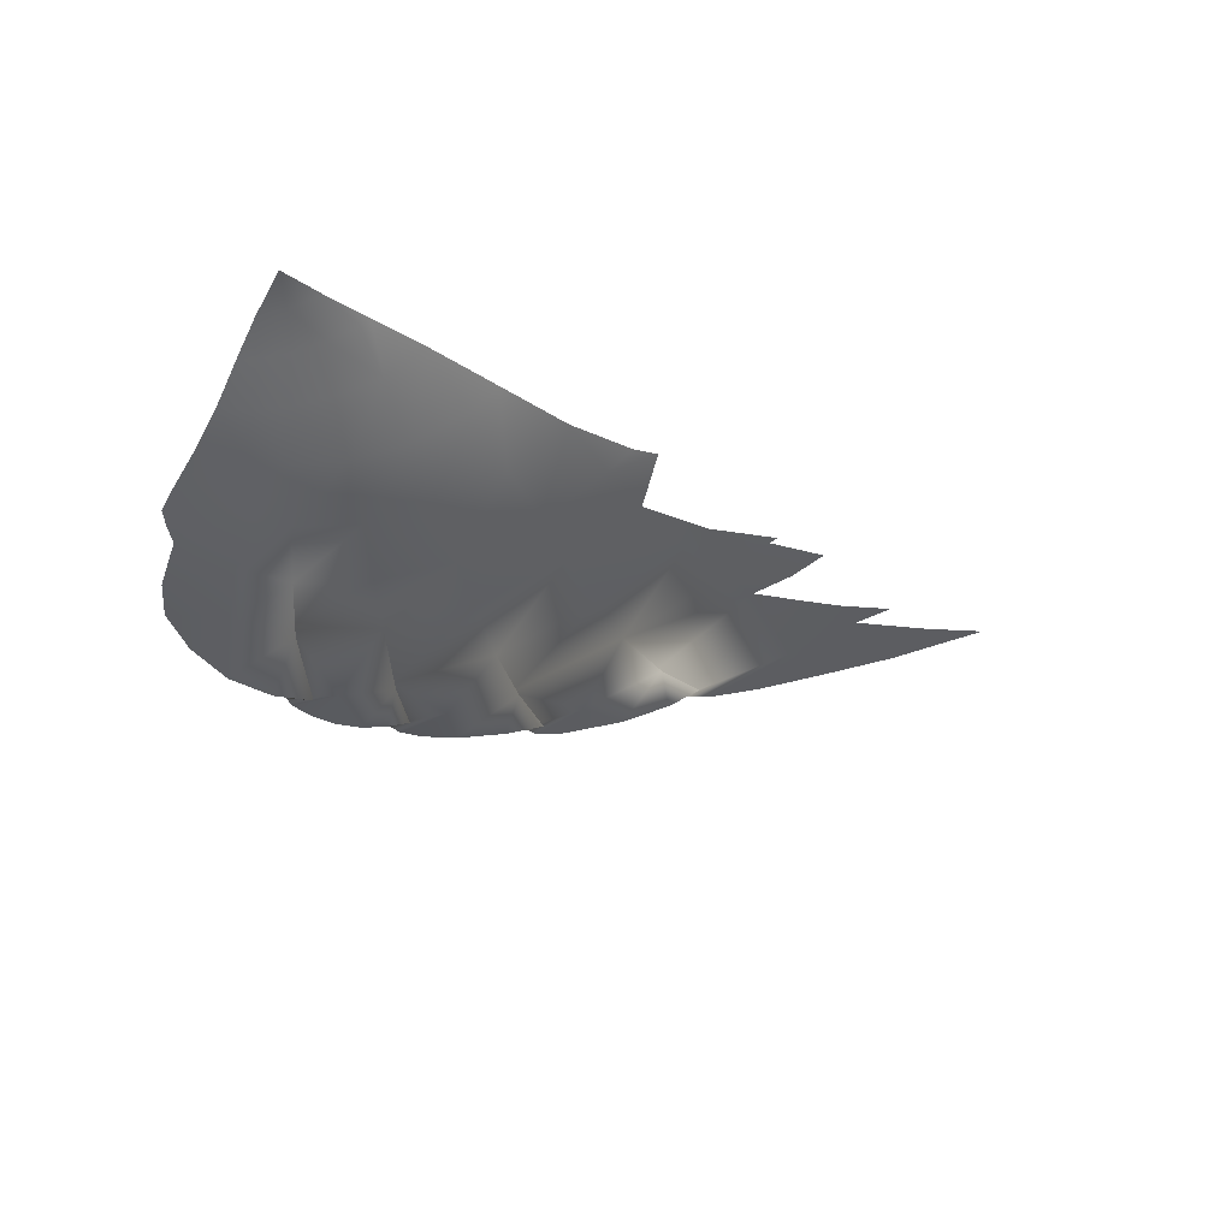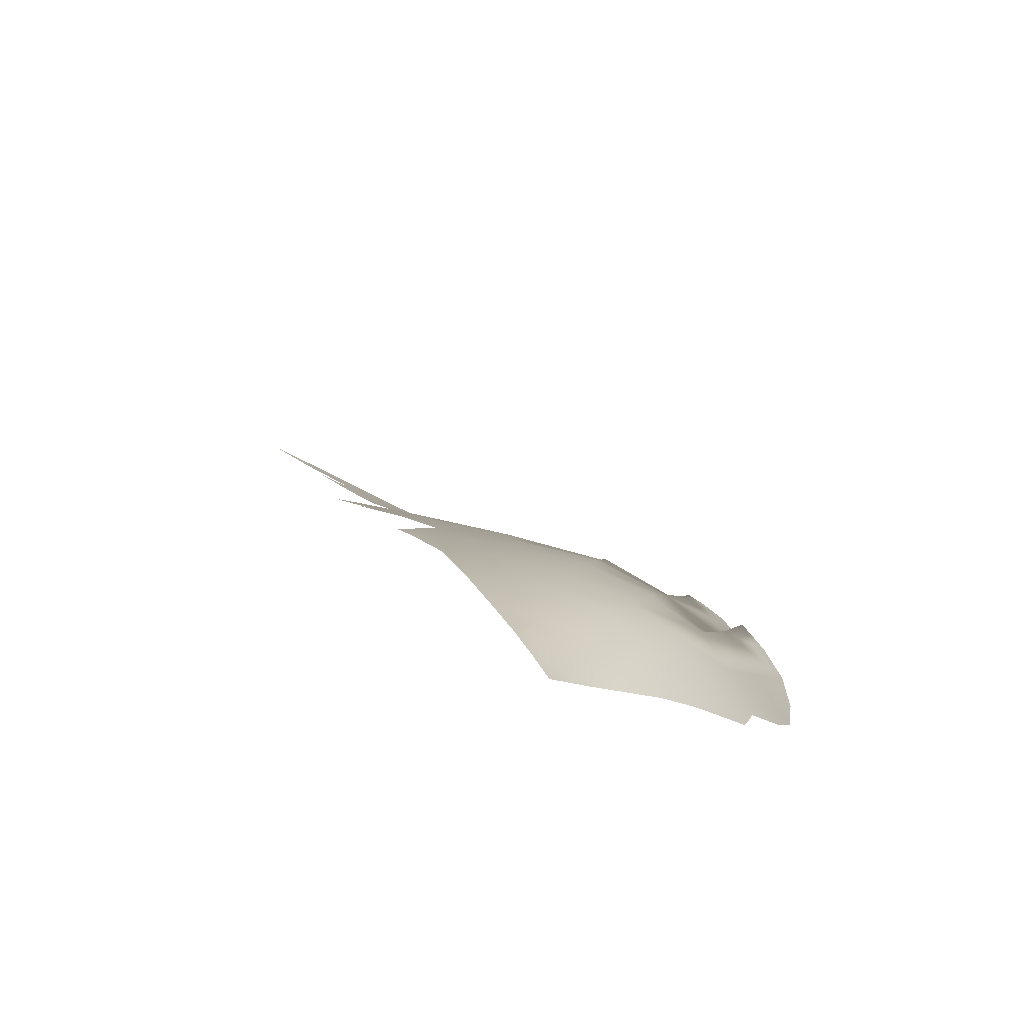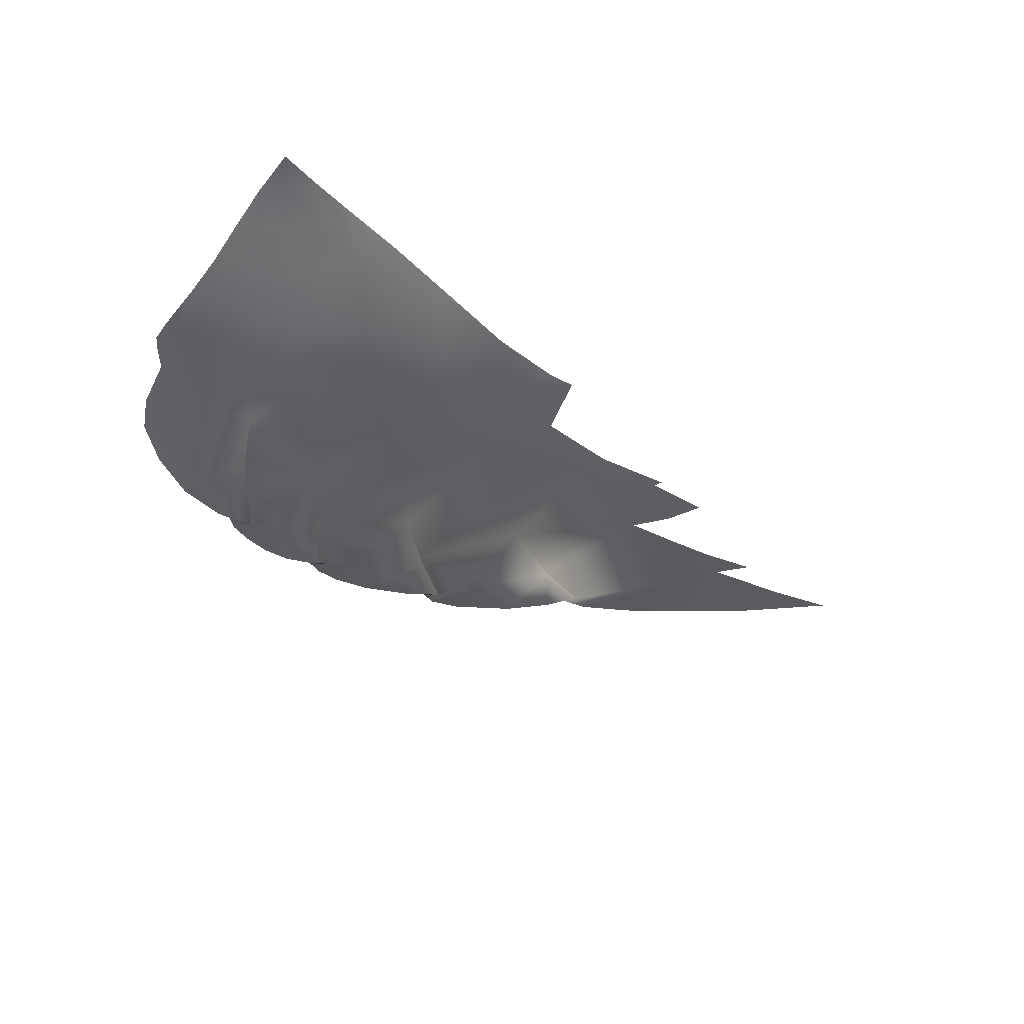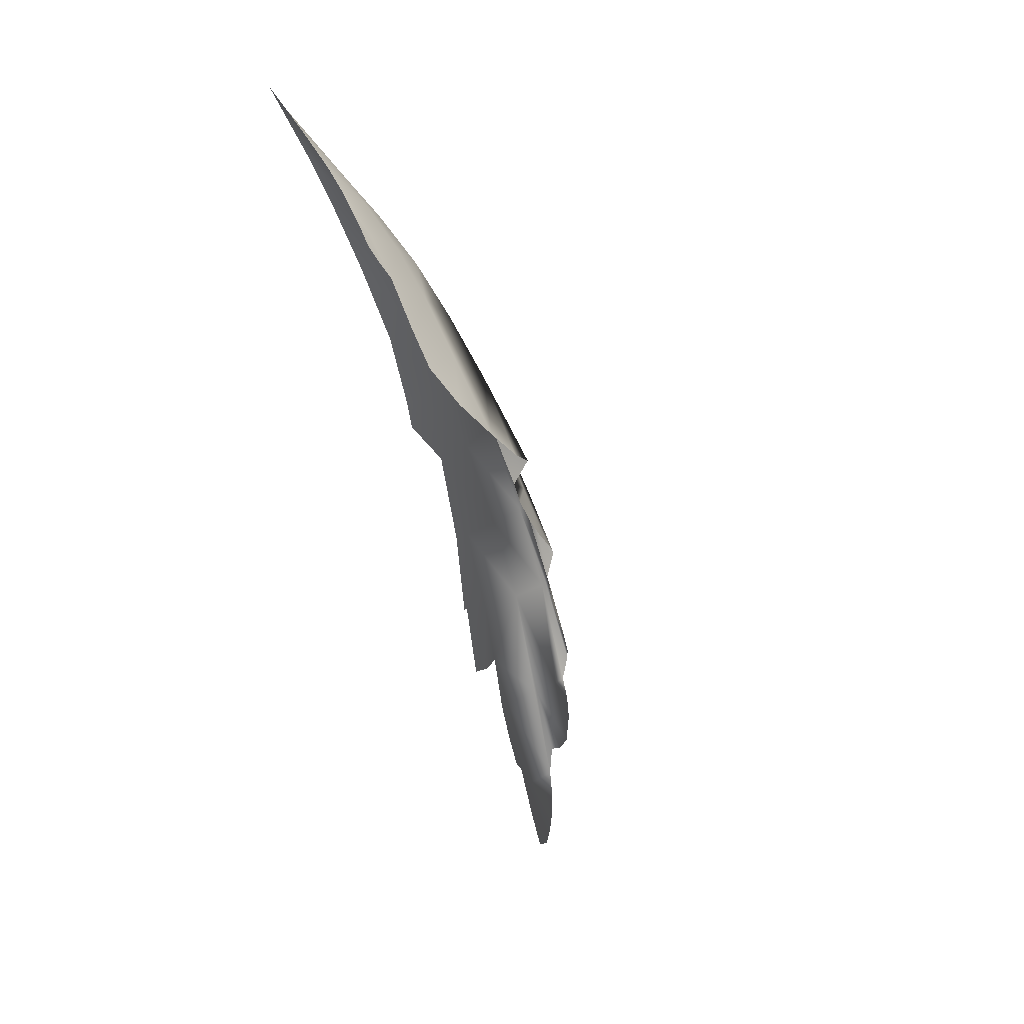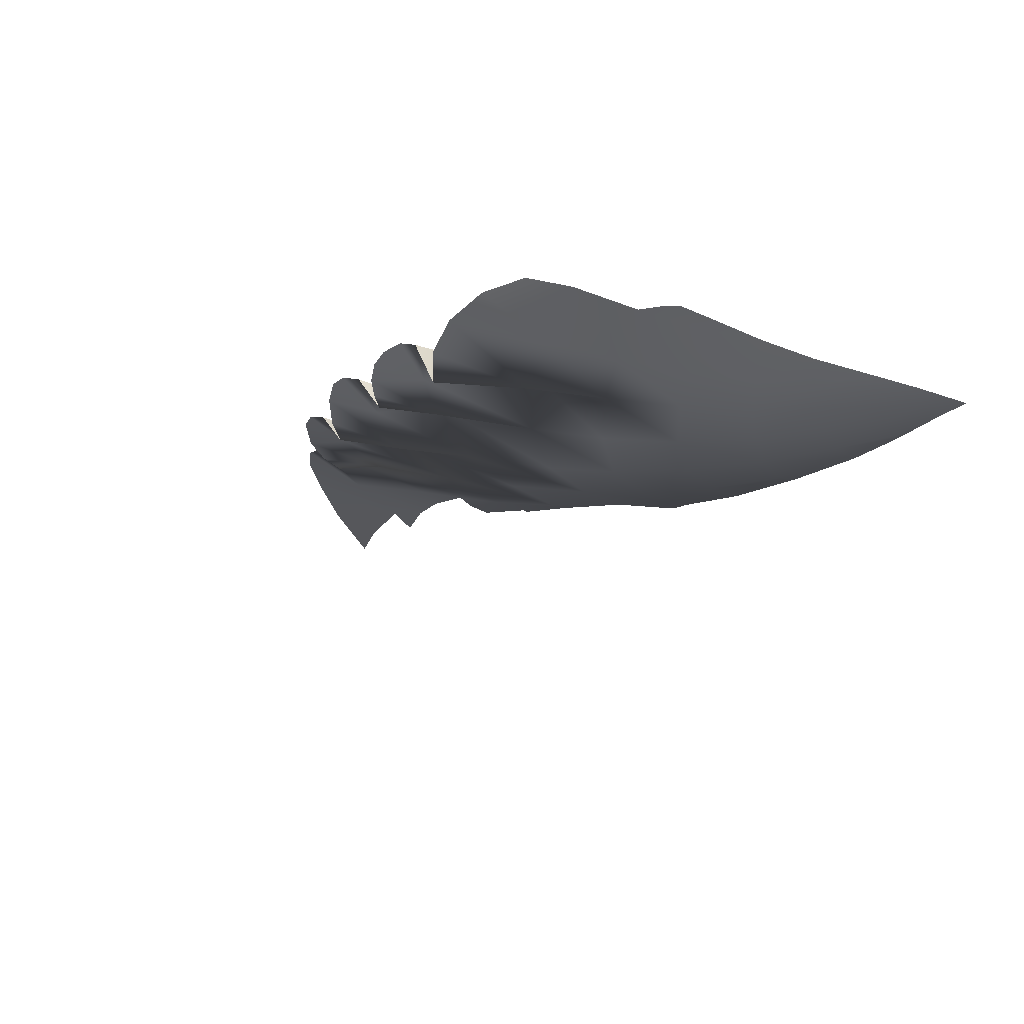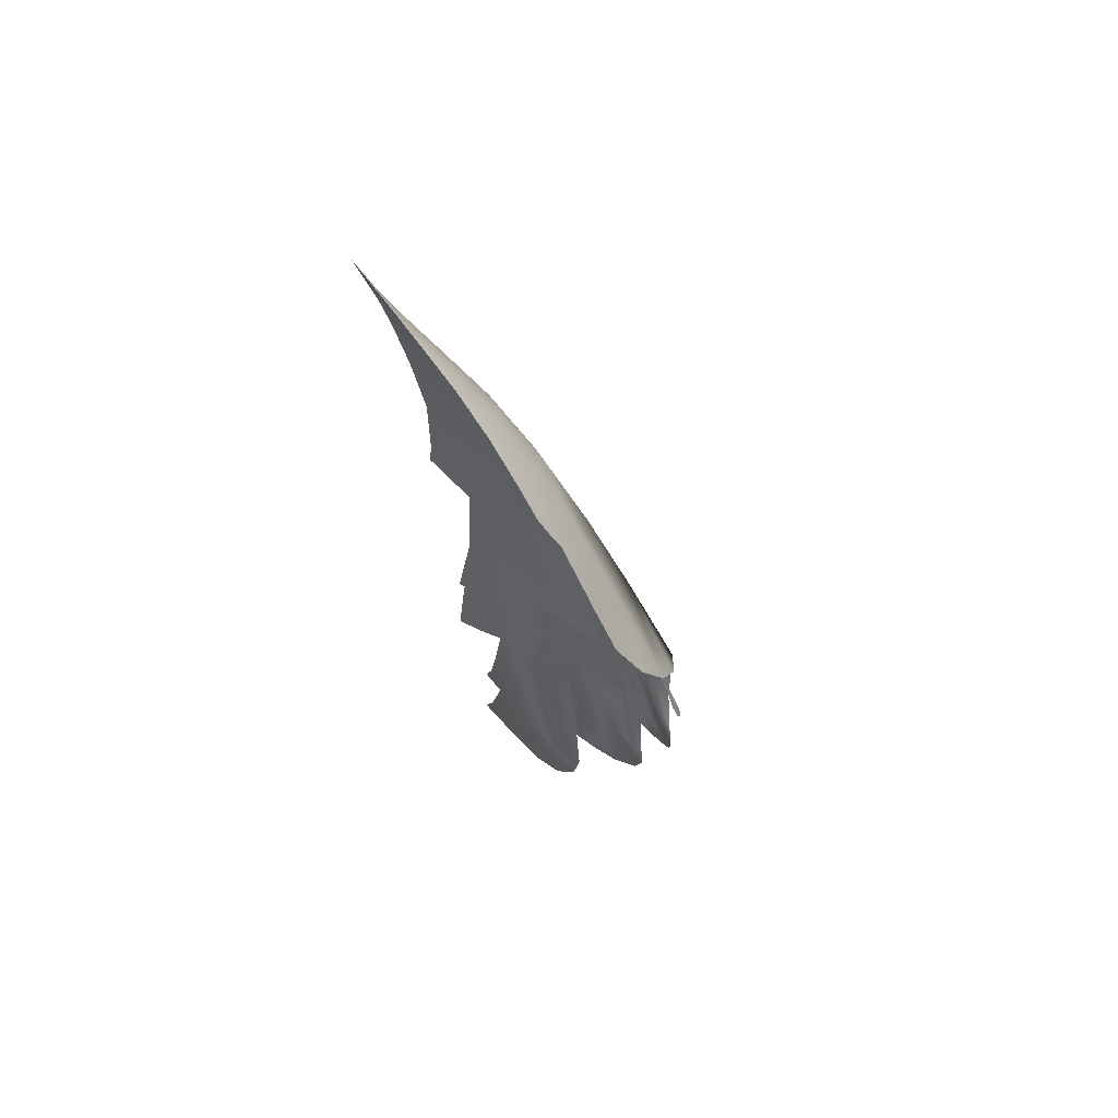
<metadata>
{"format":"obj","ext":"obj","renderer":"f3d","projection":"perspective","resolution":1024,"background":"white","views":[{"elev":78.9,"azim":101.8,"up":"+Y"},{"elev":69.1,"azim":-29.8,"up":"+Y"},{"elev":76.3,"azim":114.3,"up":"+Y"},{"elev":-0.8,"azim":26.4,"up":"+Y"},{"elev":37.9,"azim":136.8,"up":"+Z"},{"elev":28.7,"azim":8.3,"up":"+Y"}]}
</metadata>
<code>
o furina.023
v 14.91 0.7454 -16.87
v 14.98 0.6225 -16.83
v 14.87 0.6353 -17
v 14.92 0.589 -16.95
v 14.84 0.5614 -17.1
v 15.25 1.266 -16.2
v 15.28 1.274 -16.12
v 15.31 1.186 -16.16
v 15.31 1.2 -16.12
v 15.3 1.253 -16.06
v 15.31 1.221 -16.09
v 15.23 1.475 -15.98
v 15.18 1.563 -15.99
v 15.21 1.507 -15.89
v 14.98 0.7322 -16.77
v 15.04 0.6649 -16.73
v 15.08 0.7214 -16.65
v 15.19 1.408 -16.18
v 15.15 1.509 -16.17
v 15.22 1.446 -16.06
v 15.27 1.394 -15.92
v 15.3 1.352 -15.98
v 14.9 0.8079 -16.84
v 14.97 1.566 -16.32
v 15 1.46 -16.37
v 14.89 1.55 -16.39
v 15.03 1.359 -16.41
v 14.91 1.442 -16.45
v 14.95 1.205 -16.57
v 14.95 1.072 -16.64
v 14.91 1.198 -16.6
v 15.06 1.224 -16.46
v 14.93 1.341 -16.5
v 14.87 0.7455 -16.92
v 15.13 1.385 -16.3
v 15.09 1.483 -16.27
v 14.86 1.4 -16.51
v 14.87 1.438 -16.47
v 15.08 1.095 -16.5
v 14.94 0.9684 -16.69
v 15.2 1.119 -16.36
v 15.17 1.247 -16.33
v 15.2 1.121 -16.37
v 15.25 1.129 -16.27
v 15.27 1.039 -16.28
v 15.23 0.9606 -16.38
v 15.09 0.9226 -16.56
v 14.89 1.829 -16.12
v 14.87 1.878 -16.08
v 14.92 1.829 -16.09
v 15.3 1.279 -16.05
v 15.29 1.134 -16.19
v 15.29 1.098 -16.2
v 15.29 1.067 -16.23
v 15.22 0.995 -16.41
v 15.23 1.447 -16.07
v 15.18 1.543 -16.07
v 15.28 1.173 -16.22
v 15.3 1.178 -16.19
v 15.24 1.446 -15.89
v 15.31 1.325 -16.04
v 15.3 1.317 -16.1
v 14.96 0.8864 -16.71
v 15.09 0.773 -16.61
v 14.92 0.8741 -16.77
v 14.9 1.878 -16.04
v 14.87 1.926 -16.03
v 14.92 1.879 -16
v 14.96 1.833 -16.01
v 15.07 1.721 -15.94
v 15.06 1.716 -16
v 15.02 1.775 -15.96
v 15.12 1.645 -16
v 15.12 1.659 -15.92
v 15.16 1.586 -15.91
v 14.88 1.828 -16.13
v 15.25 1.01 -16.35
v 15.01 1.776 -16.01
v 15 1.774 -16.05
v 14.93 1.766 -16.16
v 14.99 1.68 -16.2
v 14.88 1.76 -16.21
v 14.93 1.668 -16.26
v 14.88 1.663 -16.29
v 14.97 1.831 -15.98
v 14.97 1.77 -16.11
v 14.94 1.832 -16.05
v 15.07 1.723 -15.93
v 15.11 1.663 -15.9
v 15.15 1.612 -15.9
v 15.13 1.633 -15.89
v 15.12 1.63 -16.06
v 15.09 1.606 -16.15
v 14.88 1.063 -16.7
v 14.9 0.9481 -16.74
v 15.04 1.584 -16.24
v 15.18 0.9464 -16.46
v 15.23 0.9277 -16.39
v 15.21 0.8909 -16.44
v 14.85 0.9382 -16.79
v 15.17 0.8423 -16.52
v 15.09 0.9231 -16.57
v 15.24 1.262 -16.19
v 14.87 1.061 -16.71
v 15.09 0.8128 -16.63
v 15.12 0.8199 -16.59
v 15.06 1.708 -16.06
v 15.03 1.696 -16.13
f 1 2 3
f 3 4 5
f 3 2 4
f 6 7 8
f 7 9 8
f 7 10 11
f 7 11 9
f 12 13 14
f 15 16 2
f 15 17 16
f 18 19 20
f 21 22 12
f 2 1 15
f 15 1 23
f 24 25 26
f 25 27 28
f 29 30 31
f 27 32 33
f 31 33 29
f 1 34 23
f 35 36 18
f 33 37 28
f 38 28 37
f 28 38 26
f 30 39 40
f 39 32 41
f 32 39 29
f 42 43 41
f 43 42 44
f 44 45 43
f 43 46 41
f 39 47 40
f 48 49 50
f 7 18 20
f 7 6 18
f 51 7 20
f 7 51 10
f 44 52 53
f 44 53 54
f 44 54 45
f 55 46 43
f 51 20 56
f 57 56 20
f 56 12 22
f 56 57 12
f 6 58 52
f 6 59 58
f 6 8 59
f 60 21 12
f 14 60 12
f 22 61 56
f 62 51 56
f 61 62 56
f 63 64 15
f 15 64 17
f 63 65 40
f 63 15 65
f 23 65 15
f 49 66 50
f 49 67 66
f 67 68 66
f 66 68 69
f 70 71 72
f 73 71 74
f 13 73 75
f 76 49 48
f 77 55 43
f 45 77 43
f 78 79 69
f 80 81 82
f 76 80 82
f 83 24 84
f 82 83 84
f 68 85 69
f 79 86 87
f 66 87 50
f 87 66 69
f 72 88 70
f 70 88 74
f 89 74 88
f 74 90 75
f 74 89 90
f 89 91 90
f 35 42 27
f 32 27 42
f 92 57 93
f 19 93 57
f 57 20 19
f 27 25 35
f 28 26 25
f 94 31 30
f 29 33 32
f 33 28 27
f 95 94 30
f 40 95 30
f 25 24 36
f 36 35 25
f 19 18 36
f 96 36 24
f 93 19 96
f 36 96 19
f 97 98 99
f 42 41 32
f 39 41 97
f 30 29 39
f 41 46 97
f 97 46 98
f 95 100 94
f 97 99 101
f 39 102 47
f 97 102 39
f 102 97 101
f 42 35 103
f 44 42 103
f 18 103 35
f 103 18 6
f 52 103 6
f 52 44 103
f 57 92 13
f 13 12 57
f 104 31 94
f 47 102 64
f 63 47 64
f 63 40 47
f 102 105 64
f 73 13 92
f 78 72 71
f 70 74 71
f 74 75 73
f 75 14 13
f 102 106 105
f 102 101 106
f 92 107 73
f 71 73 107
f 71 107 78
f 79 78 107
f 93 108 92
f 107 92 108
f 107 108 79
f 86 79 108
f 86 108 80
f 50 86 80
f 76 48 80
f 48 50 80
f 81 80 108
f 96 81 93
f 108 93 81
f 24 83 96
f 81 96 83
f 83 82 81
f 26 84 24
f 85 72 78
f 69 85 78
f 87 69 79
f 50 87 86

</code>
